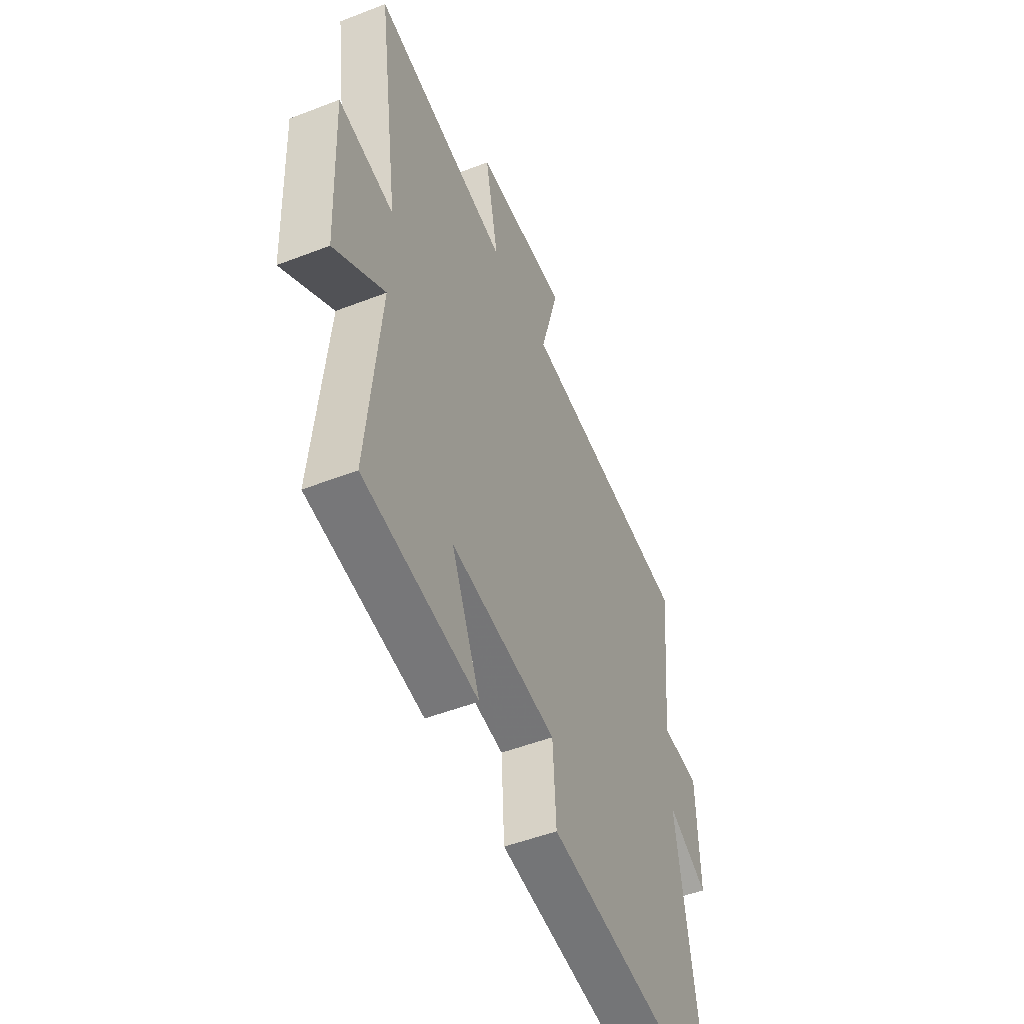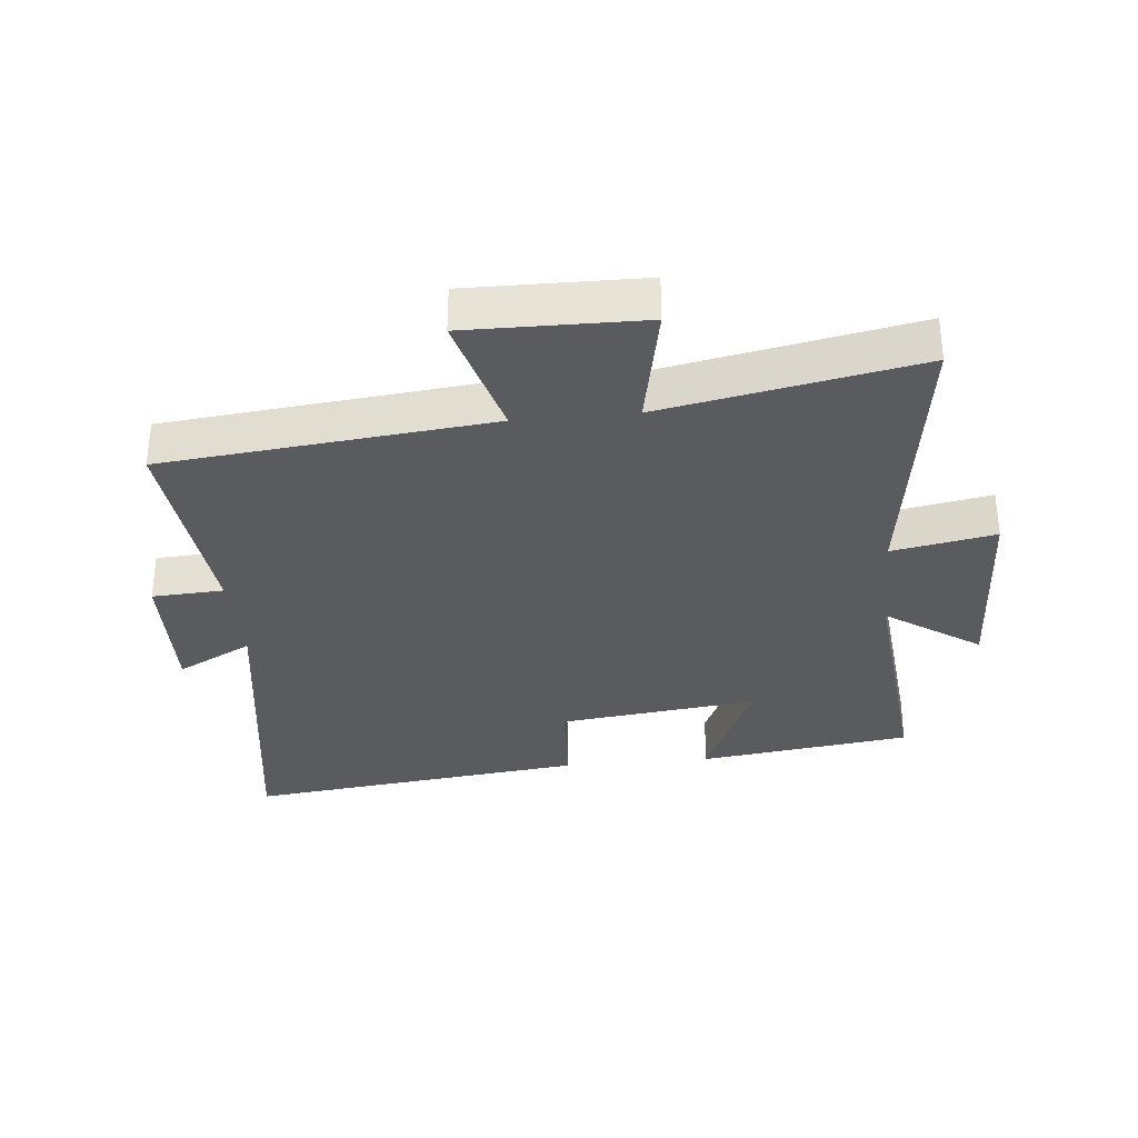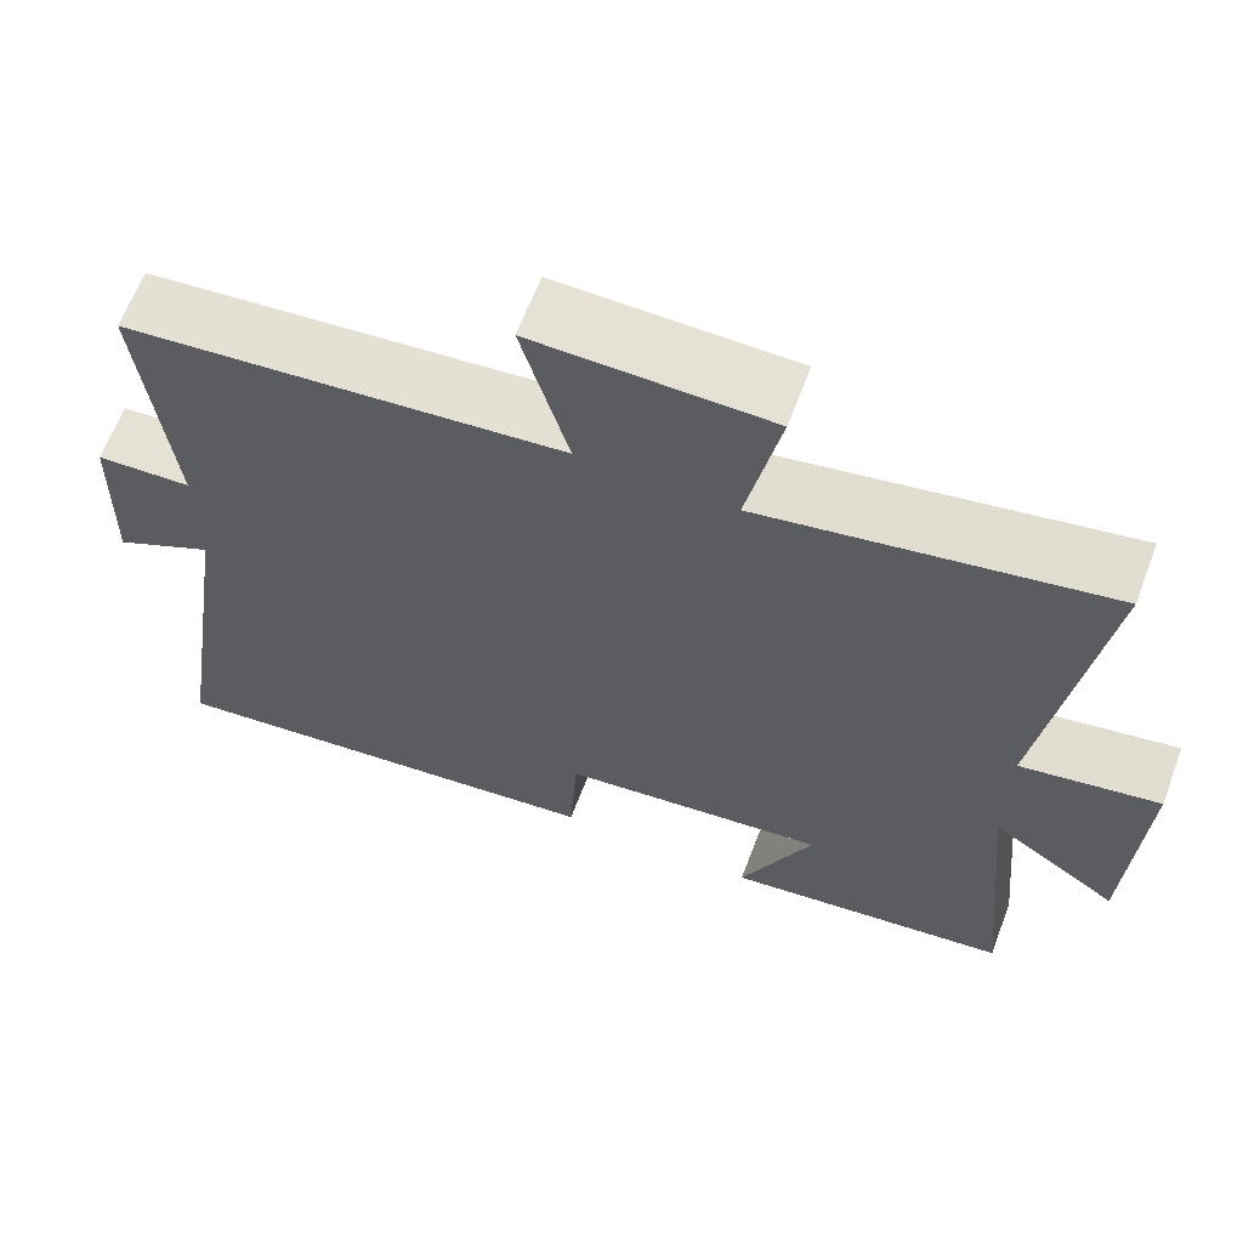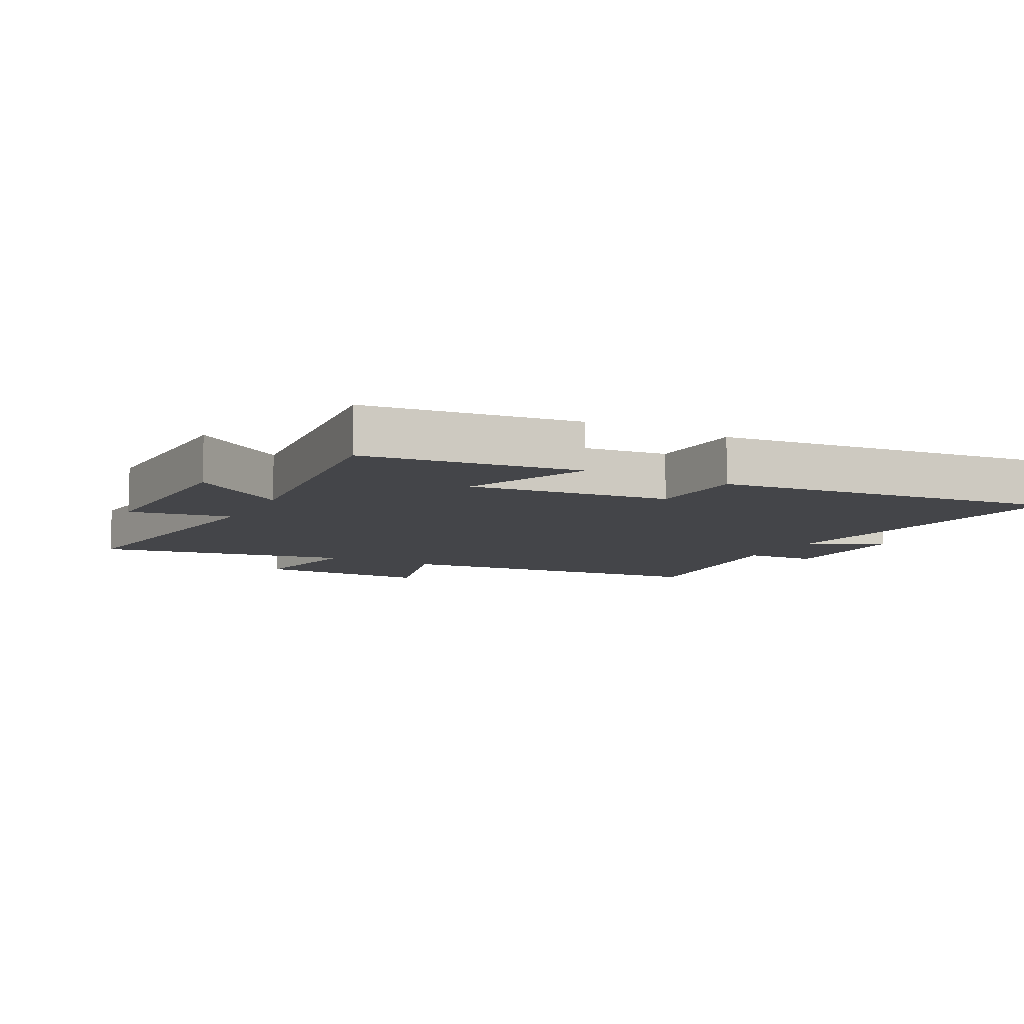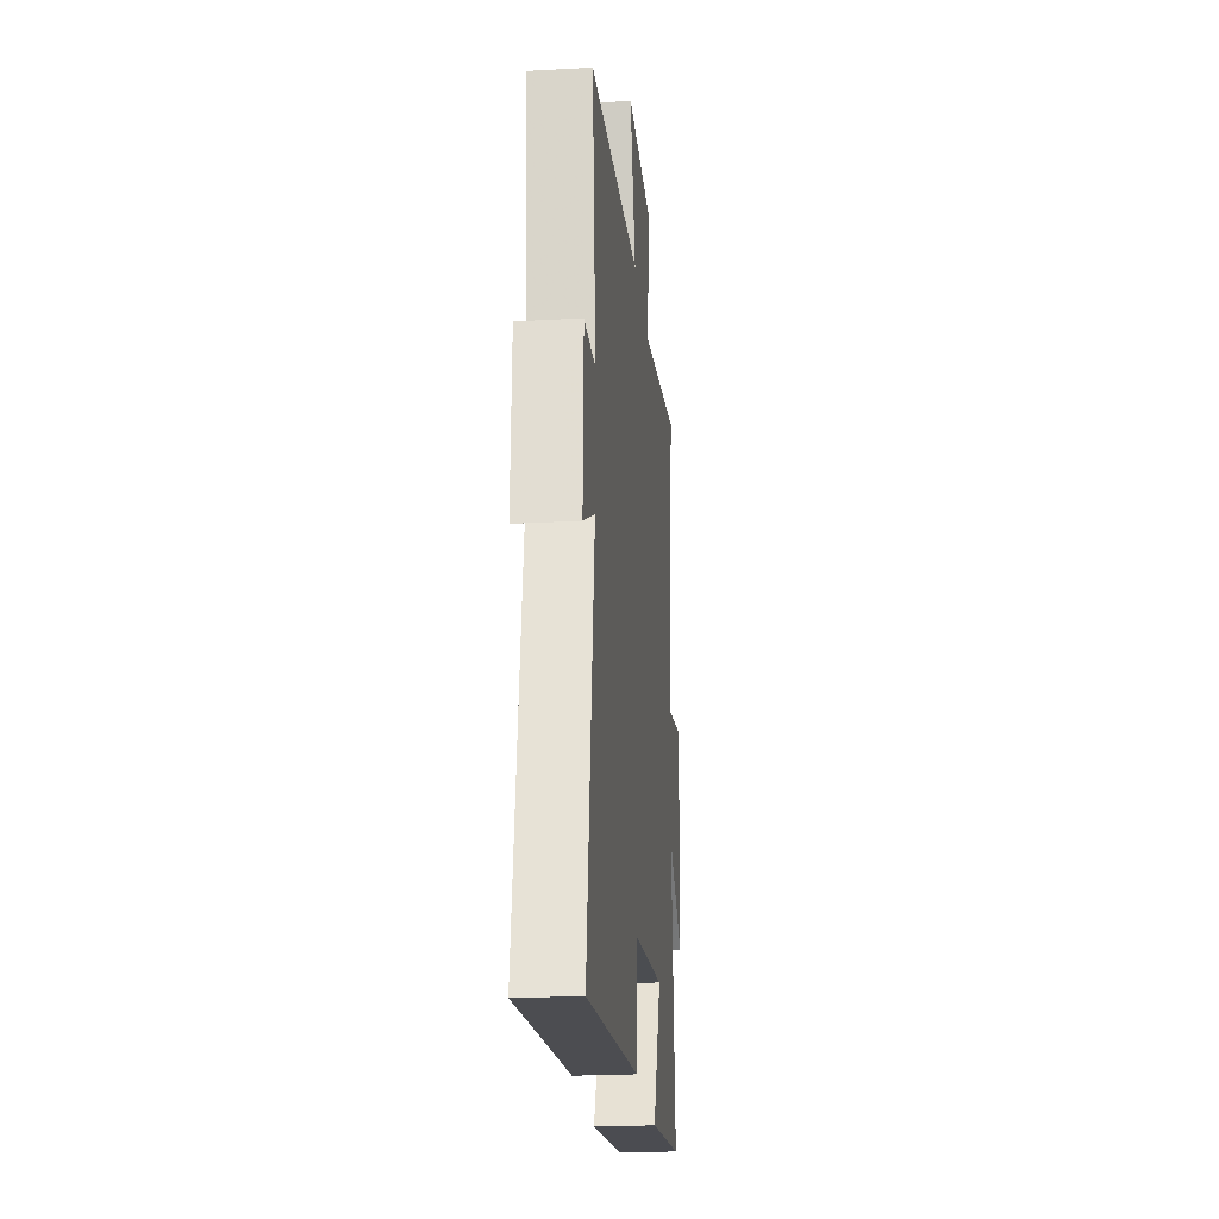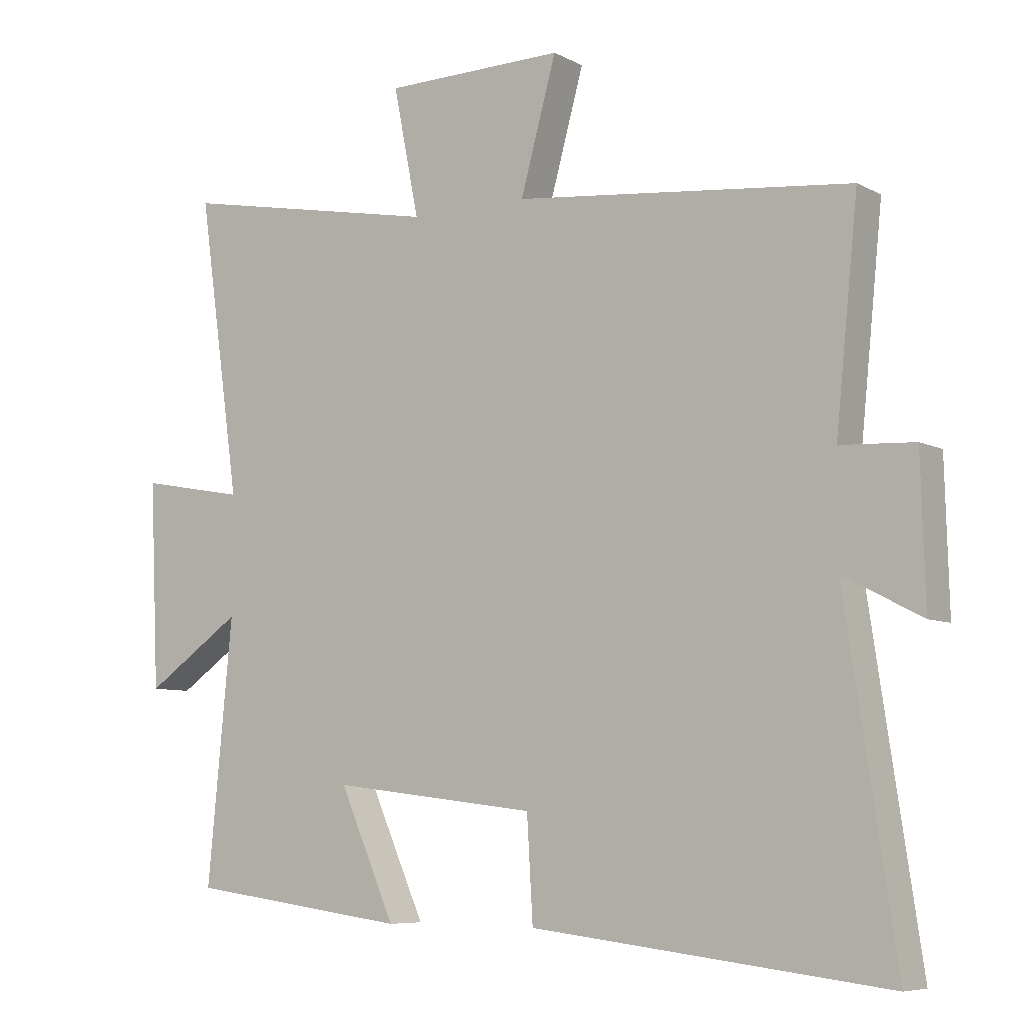
<metadata>
{"format":"obj","ext":"obj","renderer":"f3d","projection":"perspective","resolution":1024,"background":"white","views":[{"elev":-50.6,"azim":113.0,"up":"+Z"},{"elev":-32.8,"azim":5.6,"up":"+Y"},{"elev":64.4,"azim":20.8,"up":"+Z"},{"elev":-9.1,"azim":152.4,"up":"+Y"},{"elev":-23.0,"azim":-84.6,"up":"+Z"},{"elev":-7.1,"azim":-145.6,"up":"+Z"}]}
</metadata>
<code>
v -0.534 0.07 0.447
v -0.019 0.07 0.5
v -0.074 0.07 0.7
v 0.202 0.07 0.696
v 0.163 0.07 0.5
v 0.564 0.07 0.577
v 0.5 0.07 0.124
v 0.662 0.07 0.154
v 0.648 0.07 -0.16
v 0.5 0.07 -0.058
v 0.538 0.07 -0.455
v 0.202 0.07 -0.5
v 0.287 0.07 -0.307
v -0.027 0.07 -0.345
v -0.036 0.07 -0.5
v -0.577 0.07 -0.564
v -0.5 0.07 -0.051
v -0.619 0.07 -0.113
v -0.613 0.07 0.107
v -0.5 0.07 0.113
v -0.534 0 0.447
v -0.019 0 0.5
v -0.074 0 0.7
v 0.202 0 0.696
v 0.163 0 0.5
v 0.564 0 0.577
v 0.5 0 0.124
v 0.662 0 0.154
v 0.648 0 -0.16
v 0.5 0 -0.058
v 0.538 0 -0.455
v 0.202 0 -0.5
v 0.287 0 -0.307
v -0.027 0 -0.345
v -0.036 0 -0.5
v -0.577 0 -0.564
v -0.5 0 -0.051
v -0.619 0 -0.113
v -0.613 0 0.107
v -0.5 0 0.113
f 17 18 19 20
f 14 15 16 17
f 13 14 17 20
f 10 11 12 13
f 10 13 20 1
f 7 8 9 10
f 5 6 7
f 5 7 10 1
f 2 3 4 5
f 1 2 5
f 40 39 38 37
f 37 36 35 34
f 40 37 34 33
f 33 32 31 30
f 21 40 33 30
f 30 29 28 27
f 27 26 25
f 21 30 27 25
f 25 24 23 22
f 25 22 21
f 1 21 22 2
f 2 22 23 3
f 3 23 24 4
f 4 24 25 5
f 5 25 26 6
f 6 26 27 7
f 7 27 28 8
f 8 28 29 9
f 9 29 30 10
f 10 30 31 11
f 11 31 32 12
f 12 32 33 13
f 13 33 34 14
f 14 34 35 15
f 15 35 36 16
f 16 36 37 17
f 17 37 38 18
f 18 38 39 19
f 19 39 40 20
f 20 40 21 1

</code>
